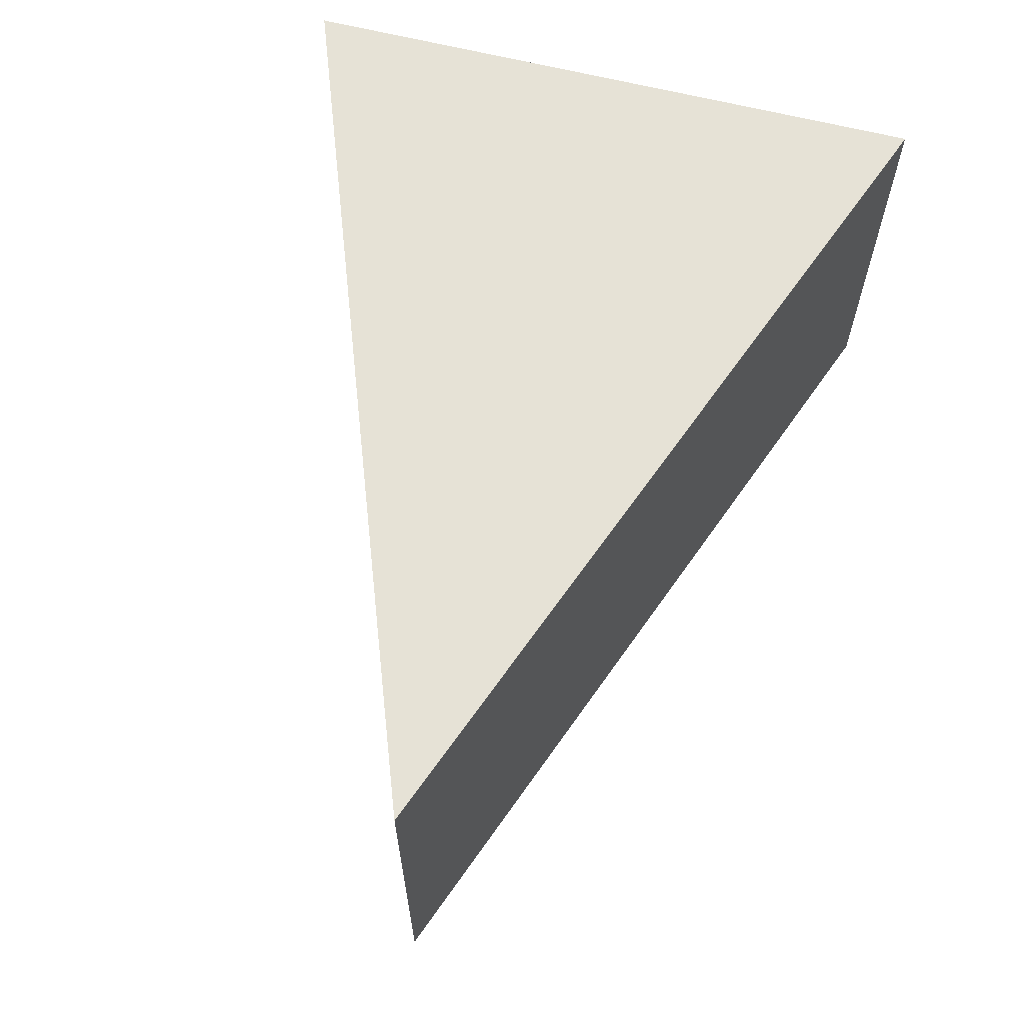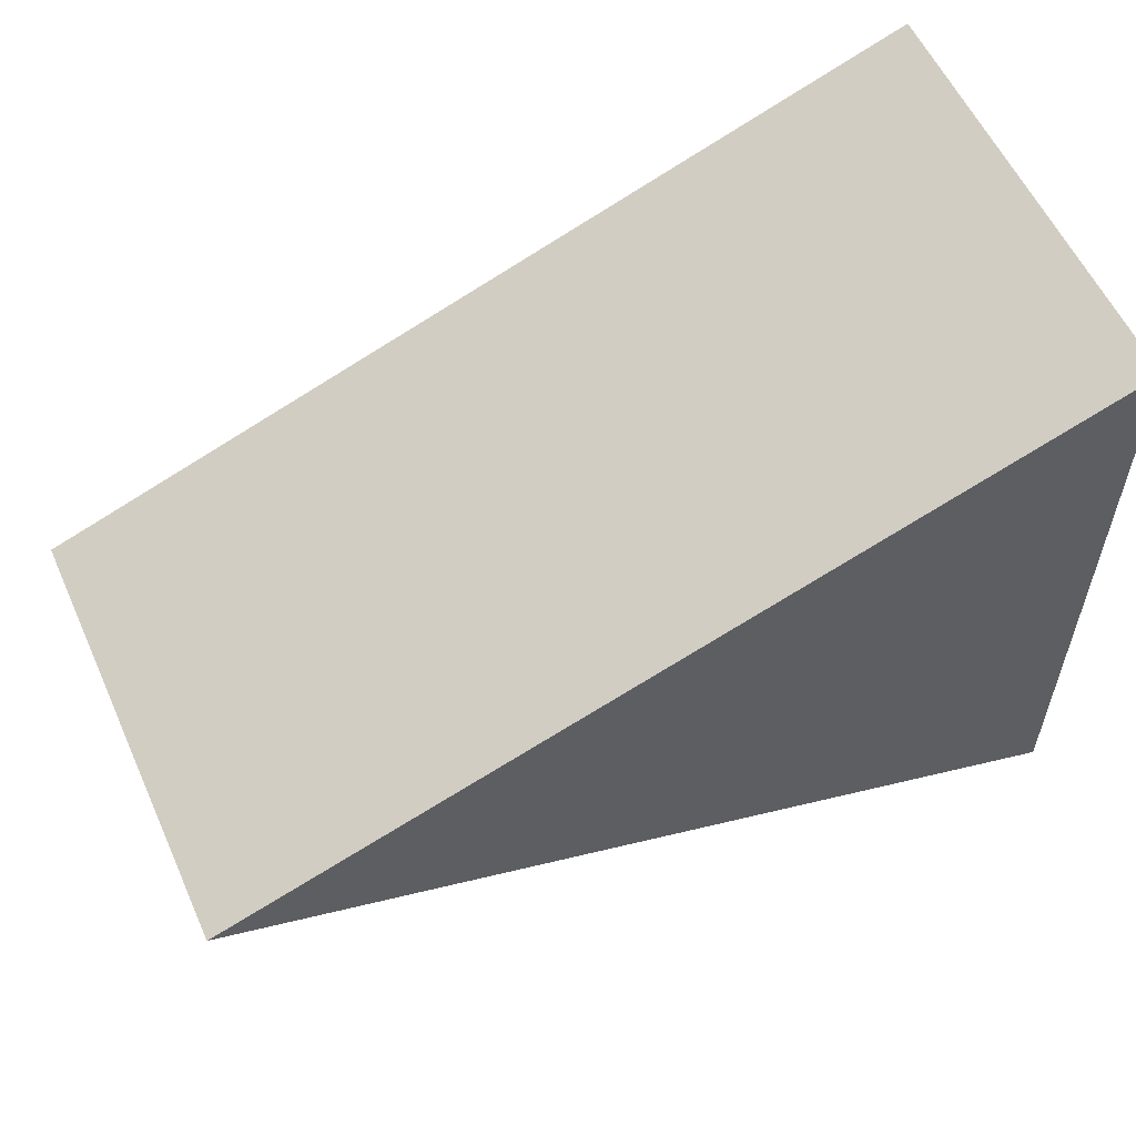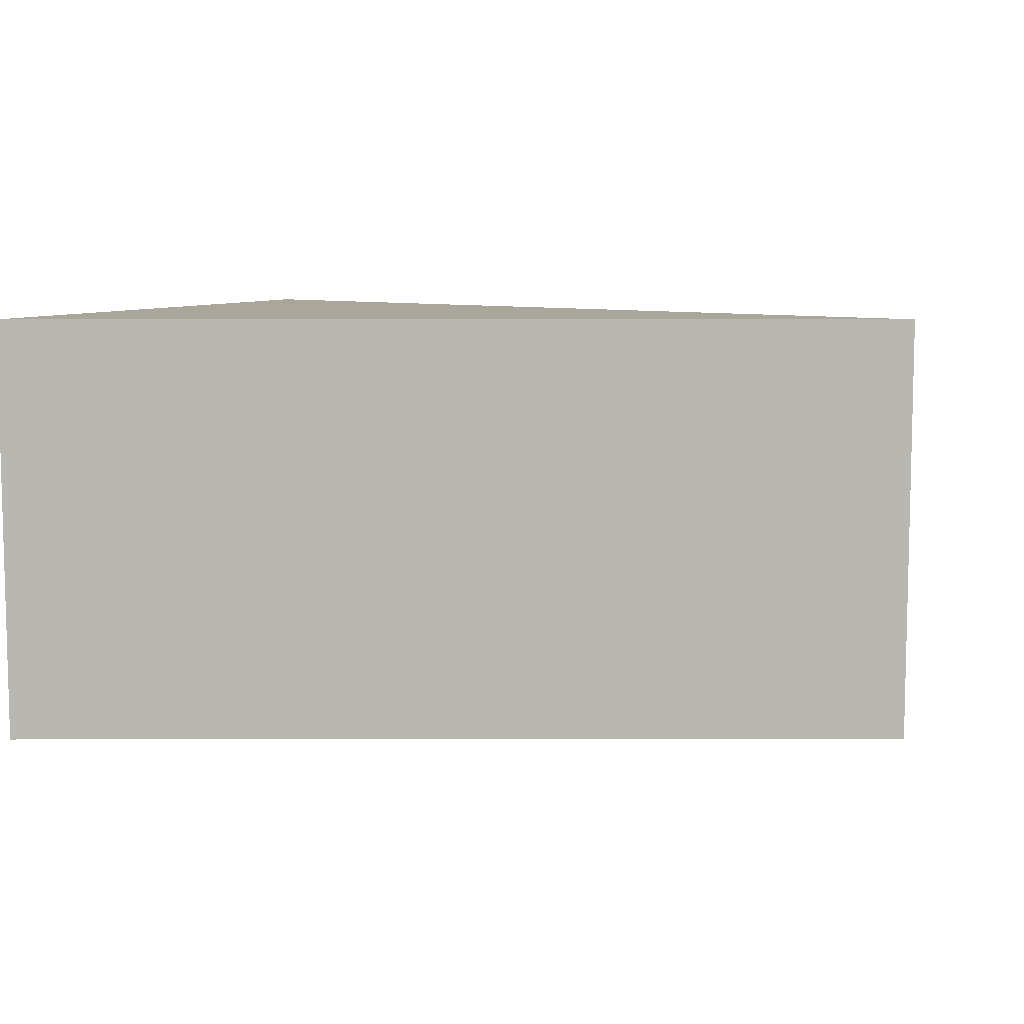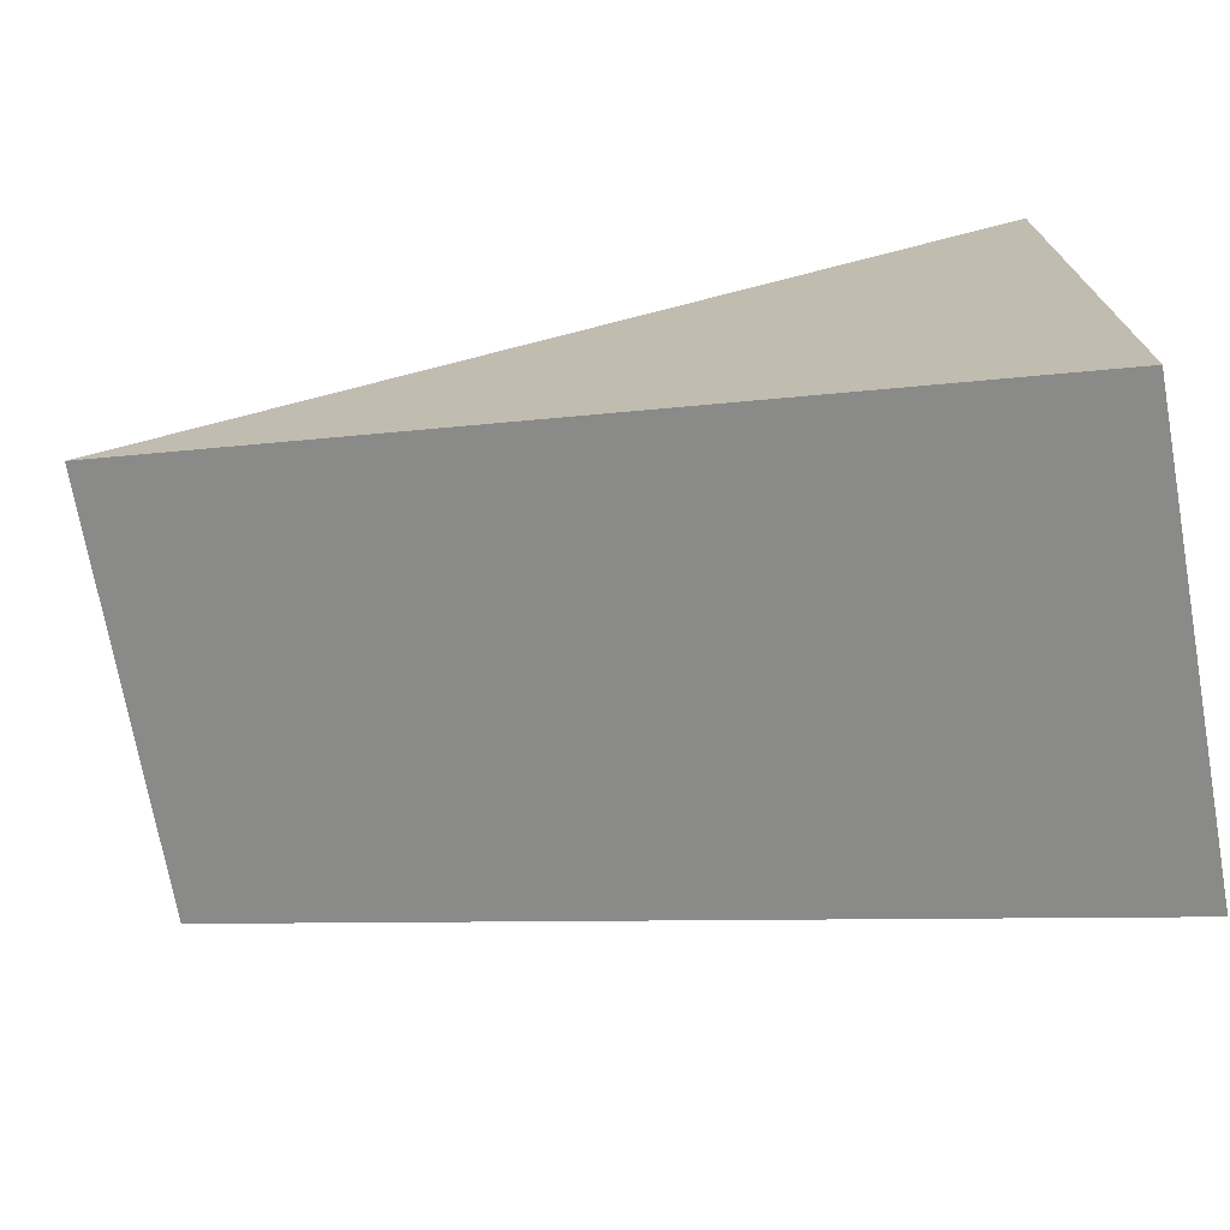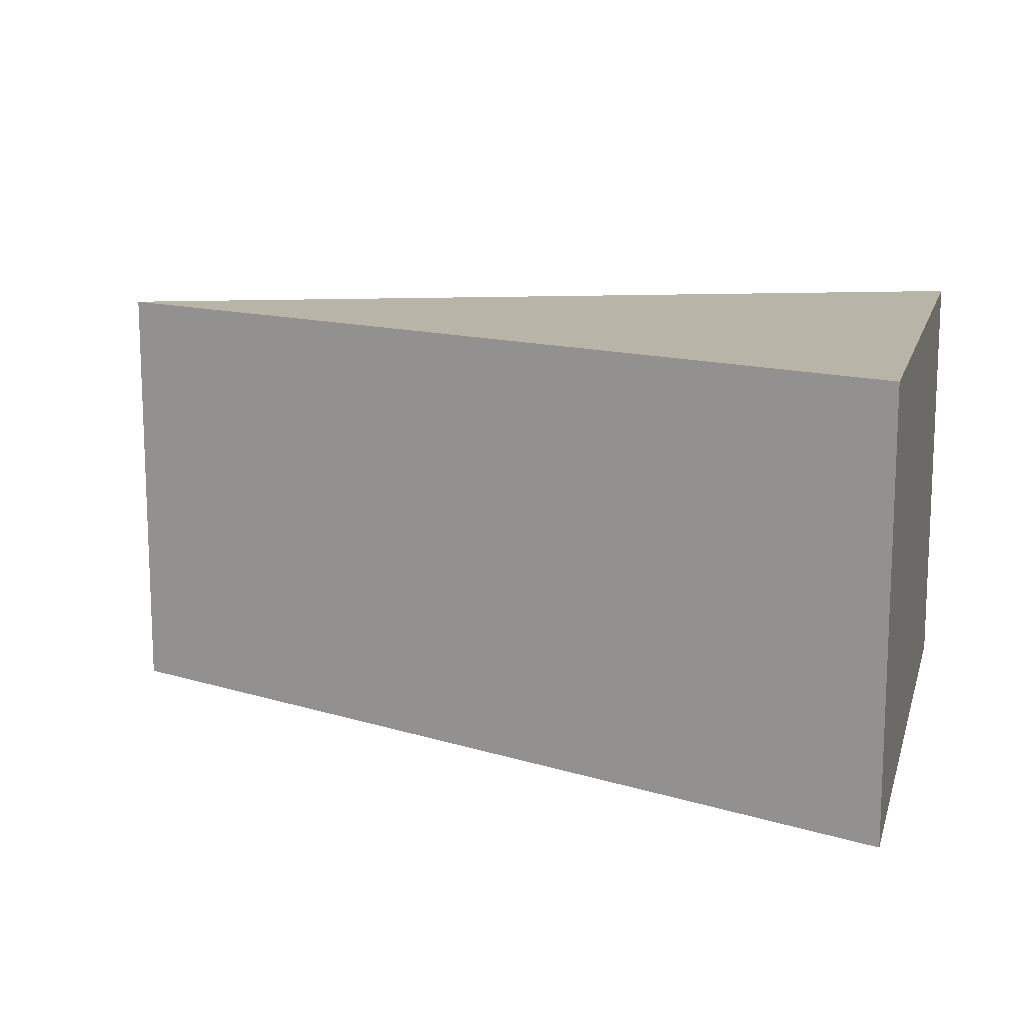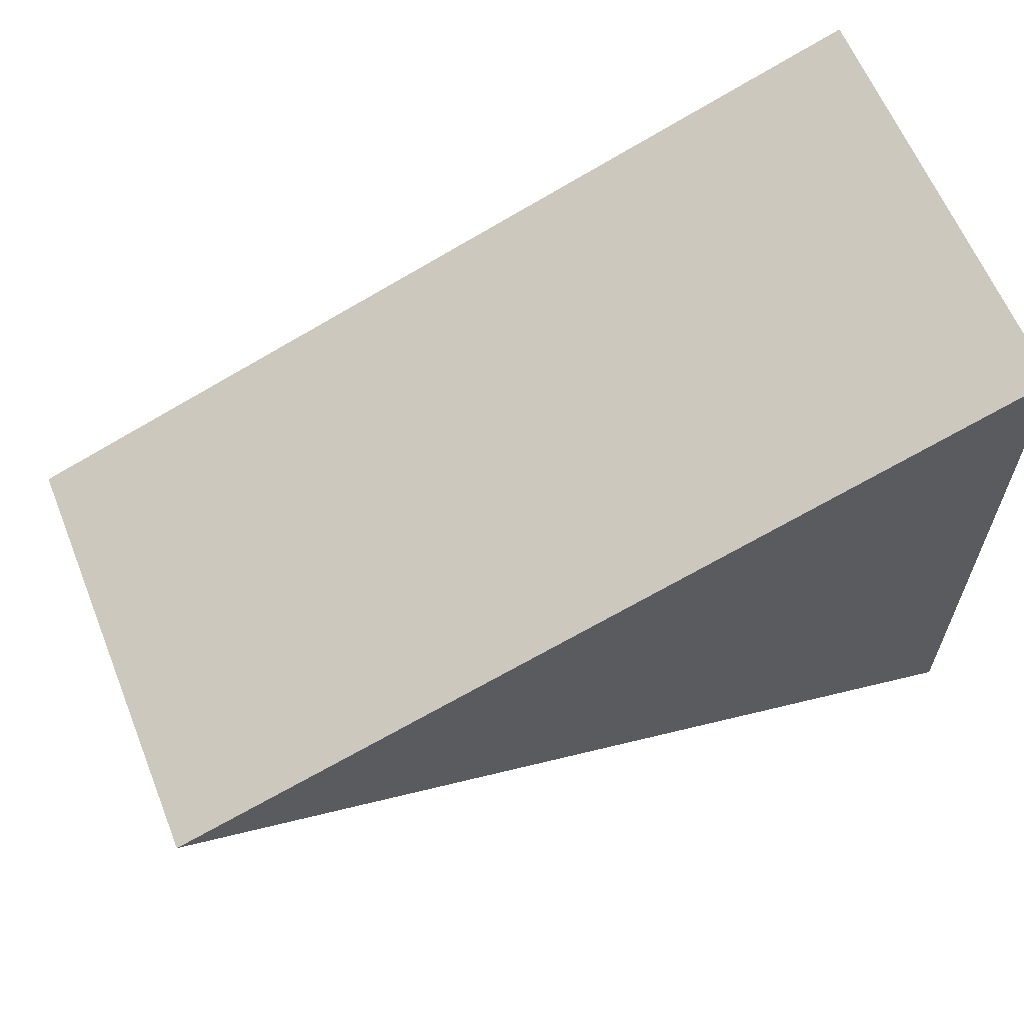
<metadata>
{"format":"obj","ext":"obj","renderer":"f3d","projection":"perspective","resolution":1024,"background":"white","views":[{"elev":63.8,"azim":104.3,"up":"+Z"},{"elev":57.5,"azim":155.8,"up":"+Y"},{"elev":7.8,"azim":20.4,"up":"+Z"},{"elev":-72.3,"azim":-169.8,"up":"+Y"},{"elev":13.3,"azim":-165.4,"up":"+Z"},{"elev":62.3,"azim":158.0,"up":"+Y"}]}
</metadata>
<code>
g RC
v 0 1.5 -1
v 4 0 -1
v 0 -1.5 -1
v 4 0 1
v 0 -1.5 1
v 0 1.5 1
f 1 2 3
f 4 5 2
f 2 5 3
f 5 6 3
f 3 6 1
f 6 4 1
f 1 4 2
f 4 6 5

</code>
